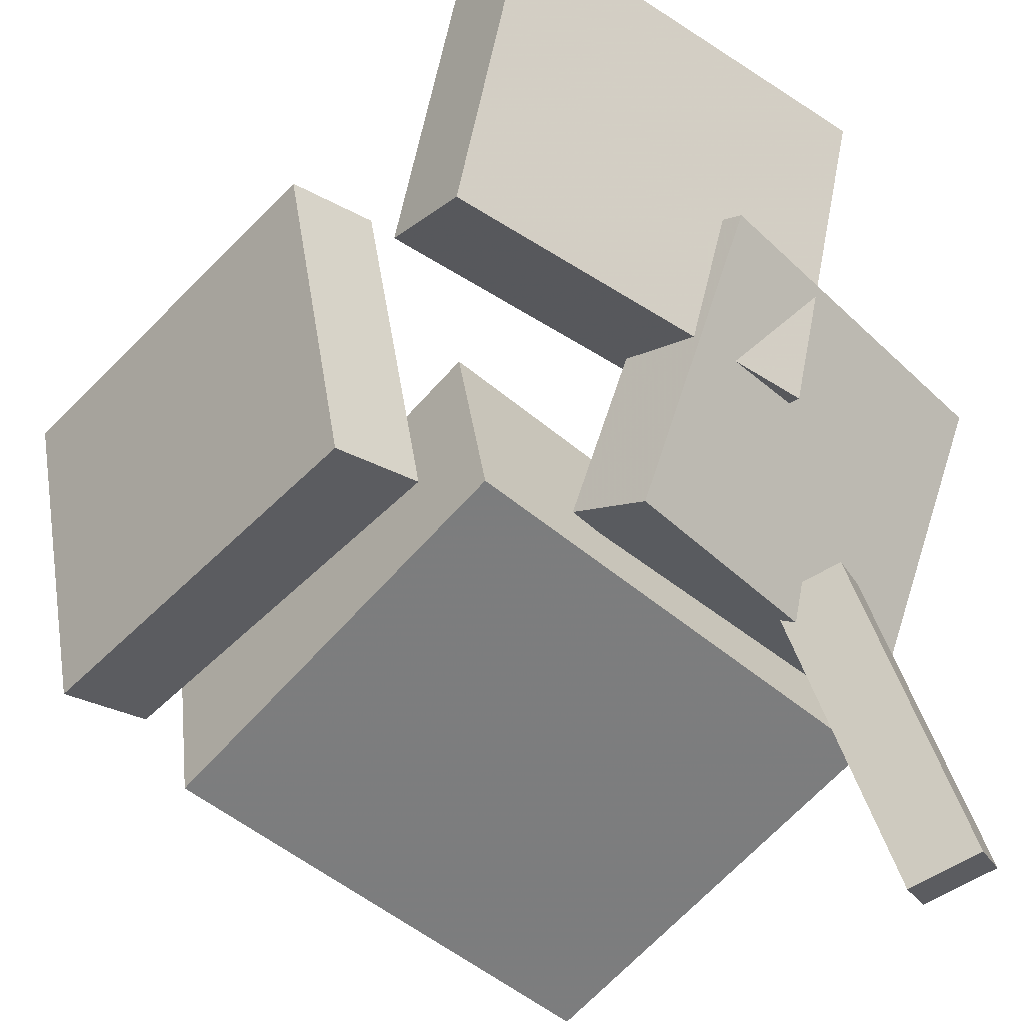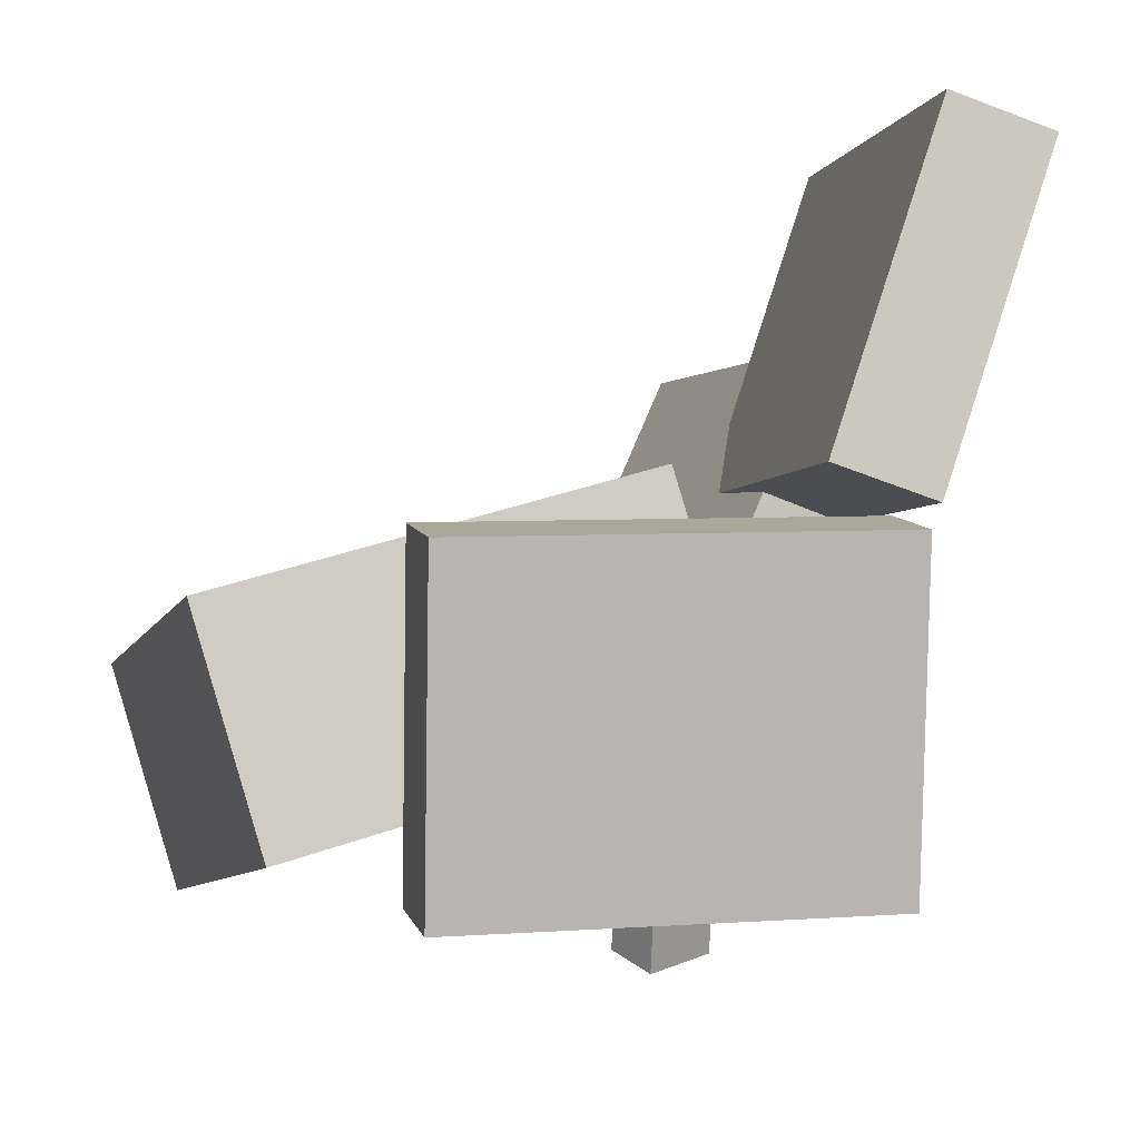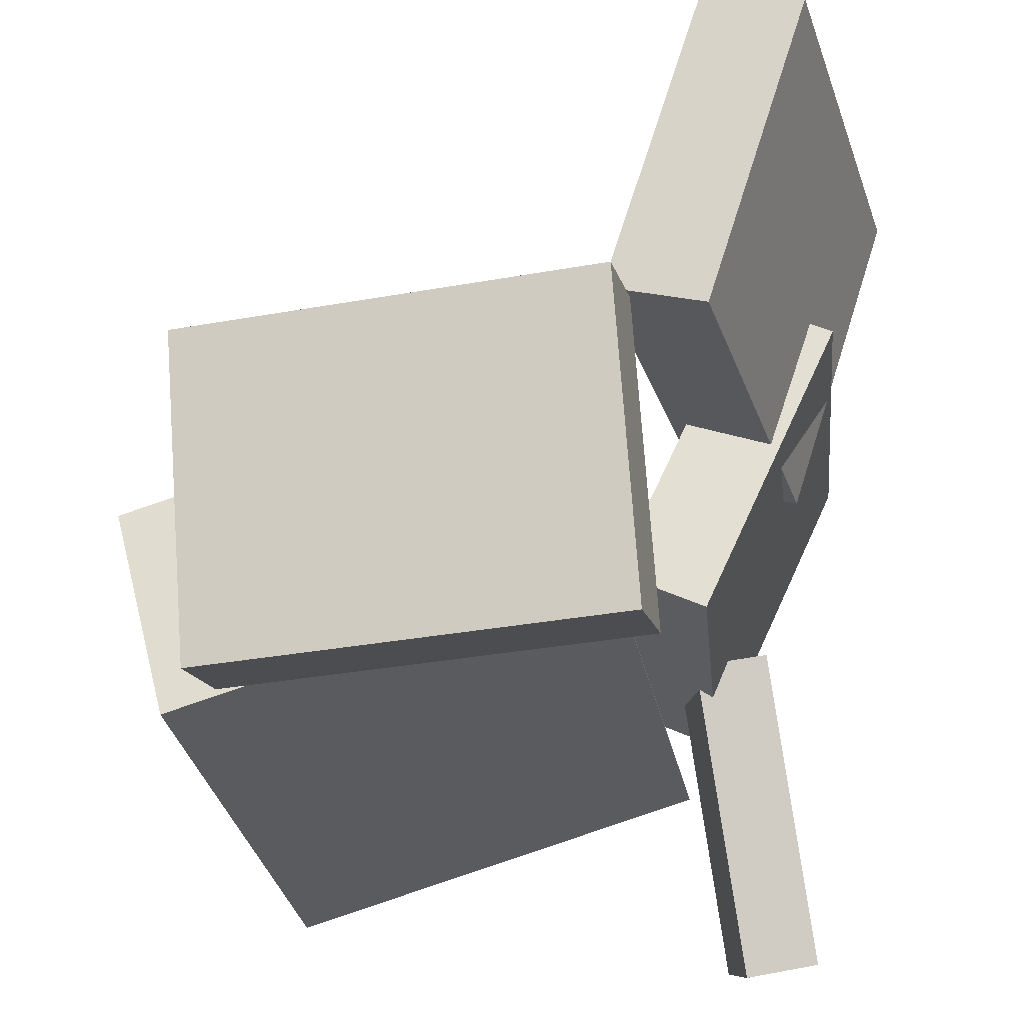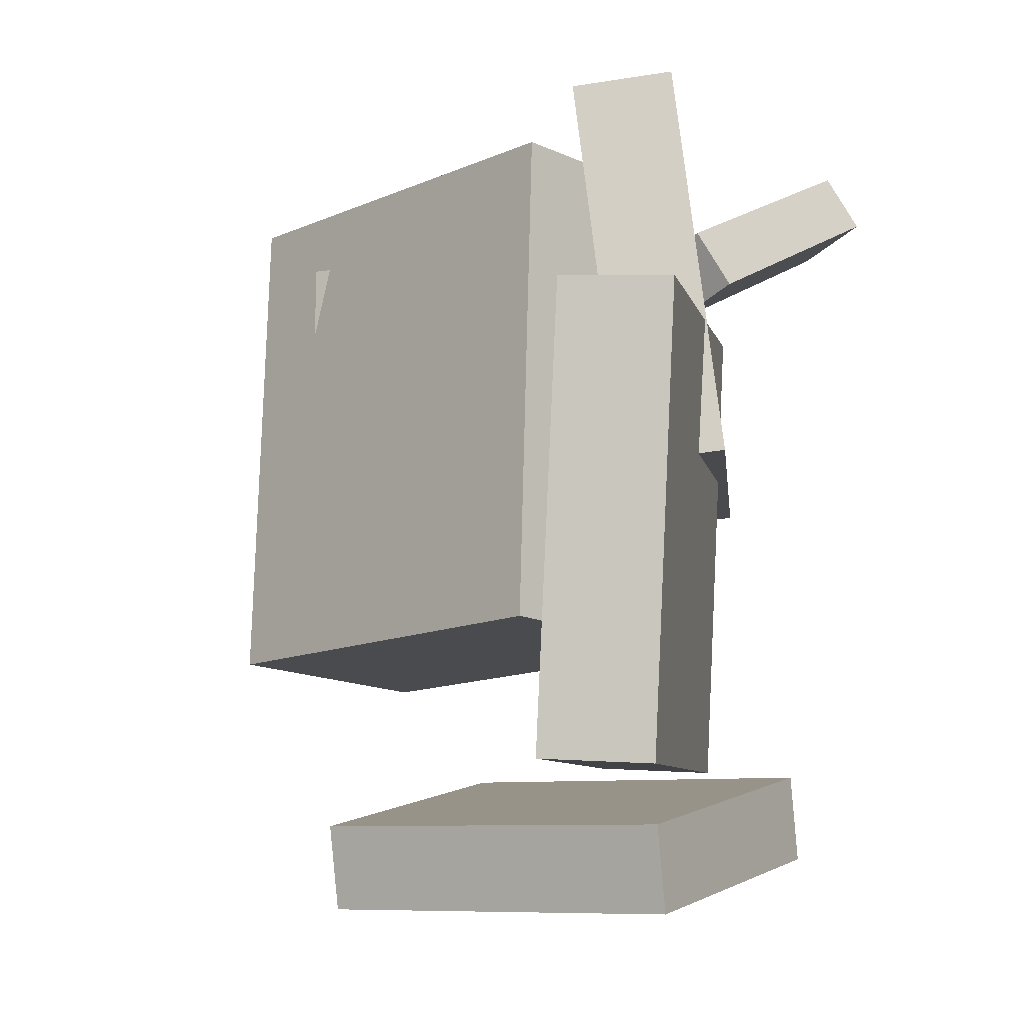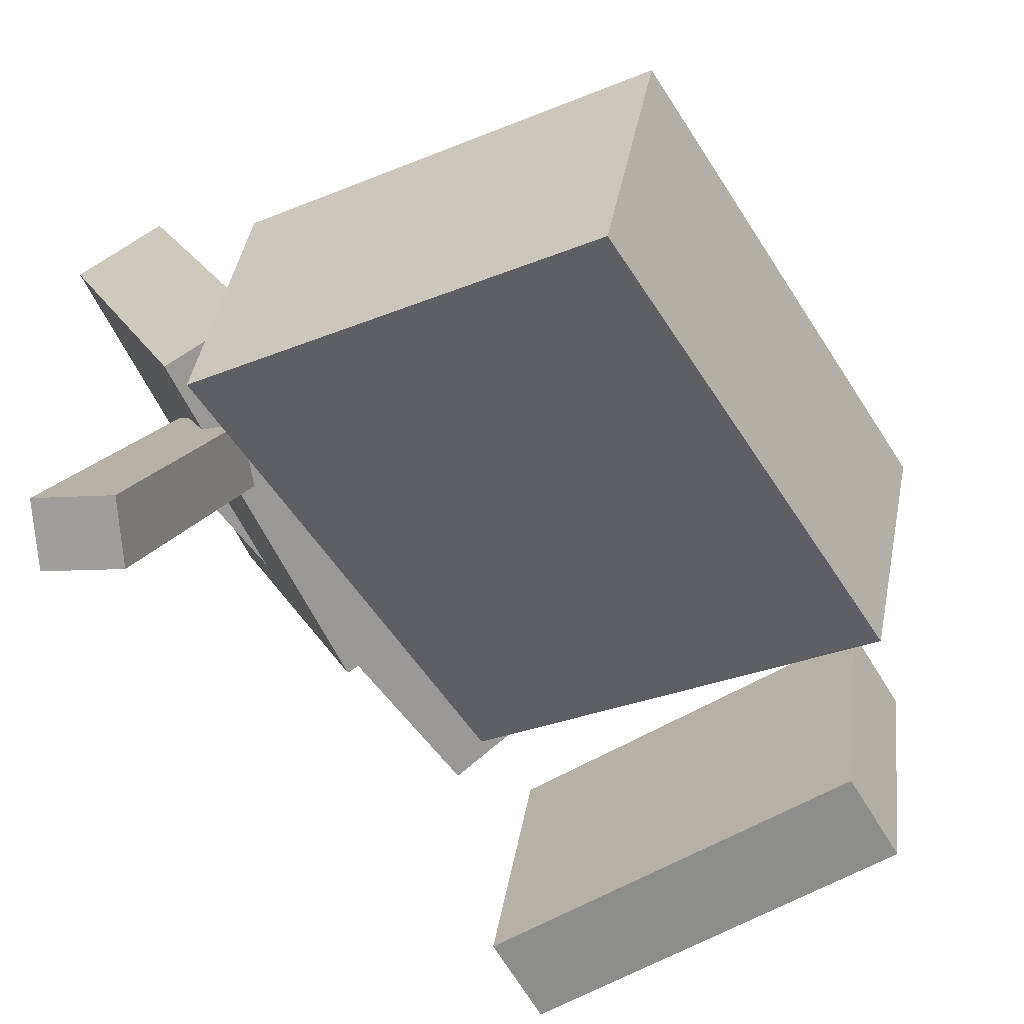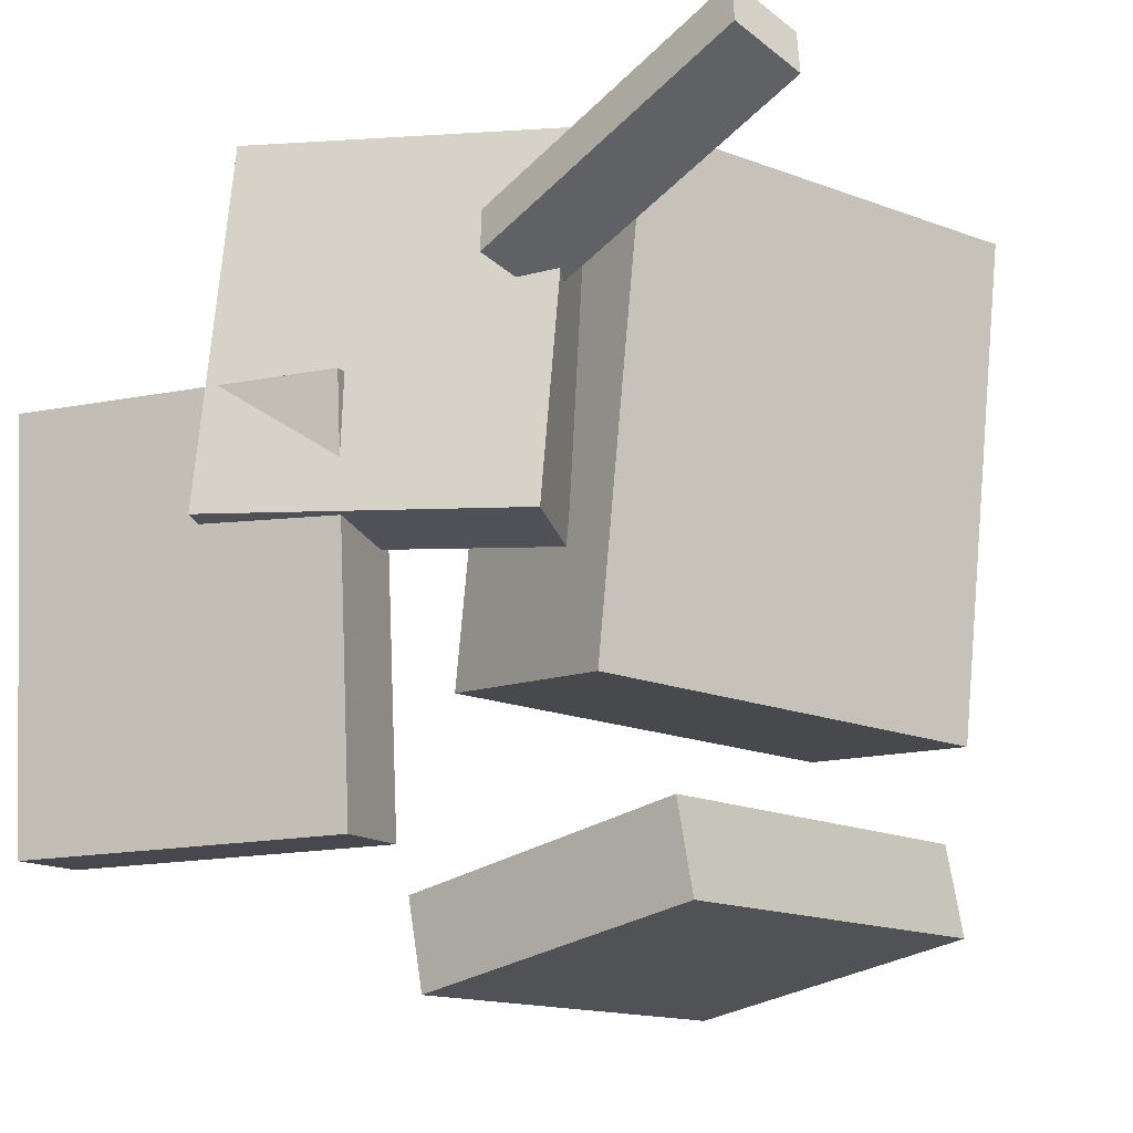
<metadata>
{"format":"obj","ext":"obj","renderer":"f3d","projection":"perspective","resolution":1024,"background":"white","views":[{"elev":-43.3,"azim":-131.0,"up":"+Y"},{"elev":-2.9,"azim":165.6,"up":"+Y"},{"elev":-26.7,"azim":-166.9,"up":"+Y"},{"elev":-8.6,"azim":-149.7,"up":"+Z"},{"elev":-57.6,"azim":32.2,"up":"+Y"},{"elev":-14.2,"azim":-51.1,"up":"+Z"}]}
</metadata>
<code>
v -0.1282 -0.003585 0.1764
v -0.1449 -0.01684 0.1427
v -0.1423 -0.1906 0.2569
v -0.1589 -0.2038 0.2232
v -0.08375 -0.01453 0.1587
v -0.1004 -0.02778 0.125
v -0.0978 -0.2015 0.2392
v -0.1144 -0.2148 0.2055
f 1.0 7.0 5.0
f 1.0 3.0 7.0
f 1.0 4.0 3.0
f 1.0 2.0 4.0
f 3.0 8.0 7.0
f 3.0 4.0 8.0
f 5.0 7.0 8.0
f 5.0 8.0 6.0
f 1.0 5.0 6.0
f 1.0 6.0 2.0
f 2.0 6.0 8.0
f 2.0 8.0 4.0
v 0.006643 -0.07021 -0.04777
v 0.005955 -0.06767 0.1862
v 0.001508 -0.01147 -0.04842
v 0.0008198 -0.008933 0.1855
v 0.1762 -0.05539 -0.04743
v 0.1755 -0.05285 0.1865
v 0.171 0.003353 -0.04809
v 0.1703 0.00589 0.1858
f 9.0 15.0 13.0
f 9.0 11.0 15.0
f 9.0 12.0 11.0
f 9.0 10.0 12.0
f 11.0 16.0 15.0
f 11.0 12.0 16.0
f 13.0 15.0 16.0
f 13.0 16.0 14.0
f 9.0 13.0 14.0
f 9.0 14.0 10.0
f 10.0 14.0 16.0
f 10.0 16.0 12.0
v -0.2141 0.1393 0.001972
v -0.1827 0.1416 0.2358
v -0.16 0.1644 -0.005507
v -0.1287 0.1667 0.2283
v -0.1286 -0.04751 -0.007664
v -0.0973 -0.04525 0.2261
v -0.07462 -0.02243 -0.01514
v -0.04329 -0.02017 0.2186
f 17.0 23.0 21.0
f 17.0 19.0 23.0
f 17.0 20.0 19.0
f 17.0 18.0 20.0
f 19.0 24.0 23.0
f 19.0 20.0 24.0
f 21.0 23.0 24.0
f 21.0 24.0 22.0
f 17.0 21.0 22.0
f 17.0 22.0 18.0
f 18.0 22.0 24.0
f 18.0 24.0 20.0
v 0.1791 -0.1284 -0.1059
v -0.08513 -0.05323 -0.09284
v 0.2194 0.01116 -0.09401
v -0.04486 0.08631 -0.081
v 0.1865 -0.1575 0.2115
v -0.07776 -0.0823 0.2245
v 0.2267 -0.01791 0.2234
v -0.03749 0.05724 0.2364
f 25.0 31.0 29.0
f 25.0 27.0 31.0
f 25.0 28.0 27.0
f 25.0 26.0 28.0
f 27.0 32.0 31.0
f 27.0 28.0 32.0
f 29.0 31.0 32.0
f 29.0 32.0 30.0
f 25.0 29.0 30.0
f 25.0 30.0 26.0
f 26.0 30.0 32.0
f 26.0 32.0 28.0
v -0.1654 0.2771 -0.1824
v -0.2269 0.2568 -0.1857
v -0.1801 0.2782 0.08108
v -0.2415 0.2579 0.07775
v -0.1006 0.08041 -0.1779
v -0.162 0.06009 -0.1813
v -0.1152 0.08153 0.08552
v -0.1766 0.0612 0.08219
f 33.0 39.0 37.0
f 33.0 35.0 39.0
f 33.0 36.0 35.0
f 33.0 34.0 36.0
f 35.0 40.0 39.0
f 35.0 36.0 40.0
f 37.0 39.0 40.0
f 37.0 40.0 38.0
f 33.0 37.0 38.0
f 33.0 38.0 34.0
f 34.0 38.0 40.0
f 34.0 40.0 36.0
v -0.1286 -0.1381 -0.1757
v -0.1226 0.05055 -0.2116
v -0.1284 -0.1487 -0.2308
v -0.1224 0.04005 -0.2667
v 0.1213 -0.1457 -0.1734
v 0.1273 0.04303 -0.2094
v 0.1215 -0.1562 -0.2285
v 0.1275 0.03253 -0.2645
f 41.0 47.0 45.0
f 41.0 43.0 47.0
f 41.0 44.0 43.0
f 41.0 42.0 44.0
f 43.0 48.0 47.0
f 43.0 44.0 48.0
f 45.0 47.0 48.0
f 45.0 48.0 46.0
f 41.0 45.0 46.0
f 41.0 46.0 42.0
f 42.0 46.0 48.0
f 42.0 48.0 44.0

</code>
